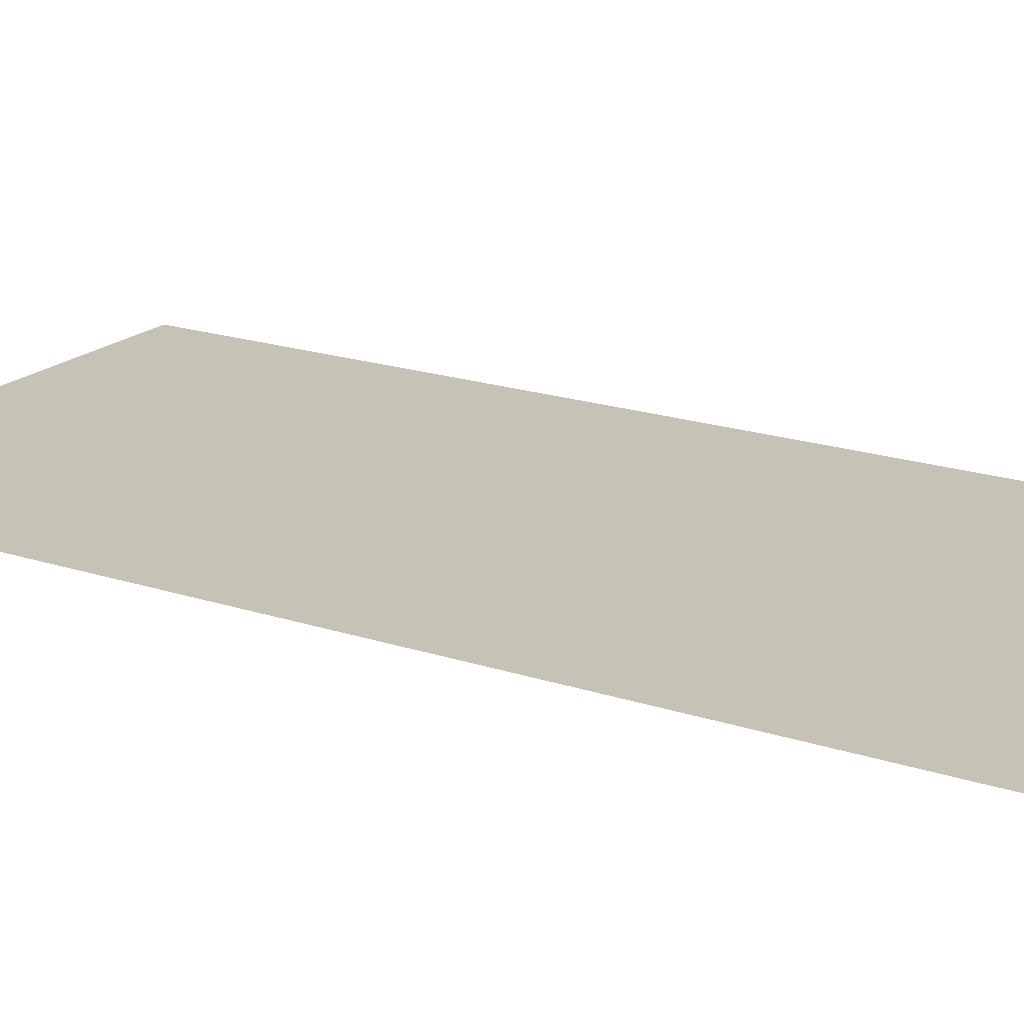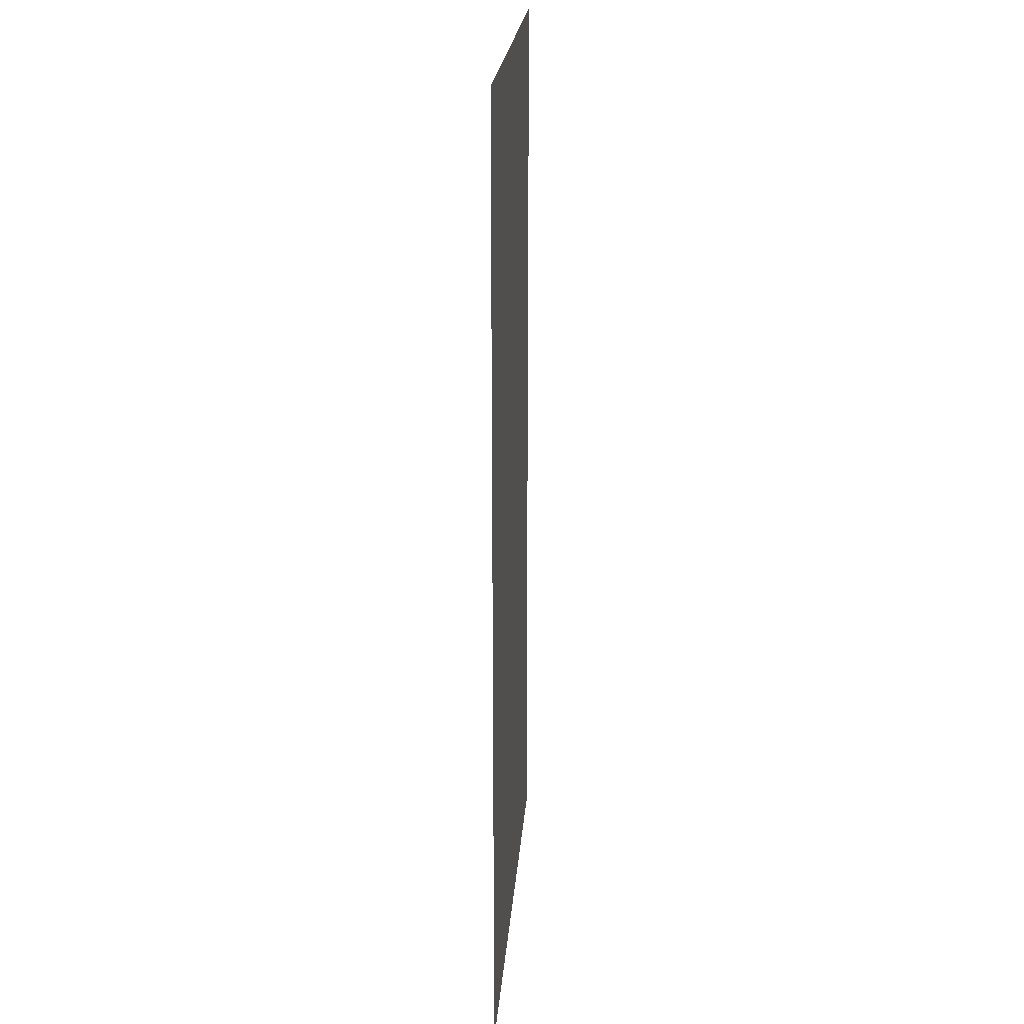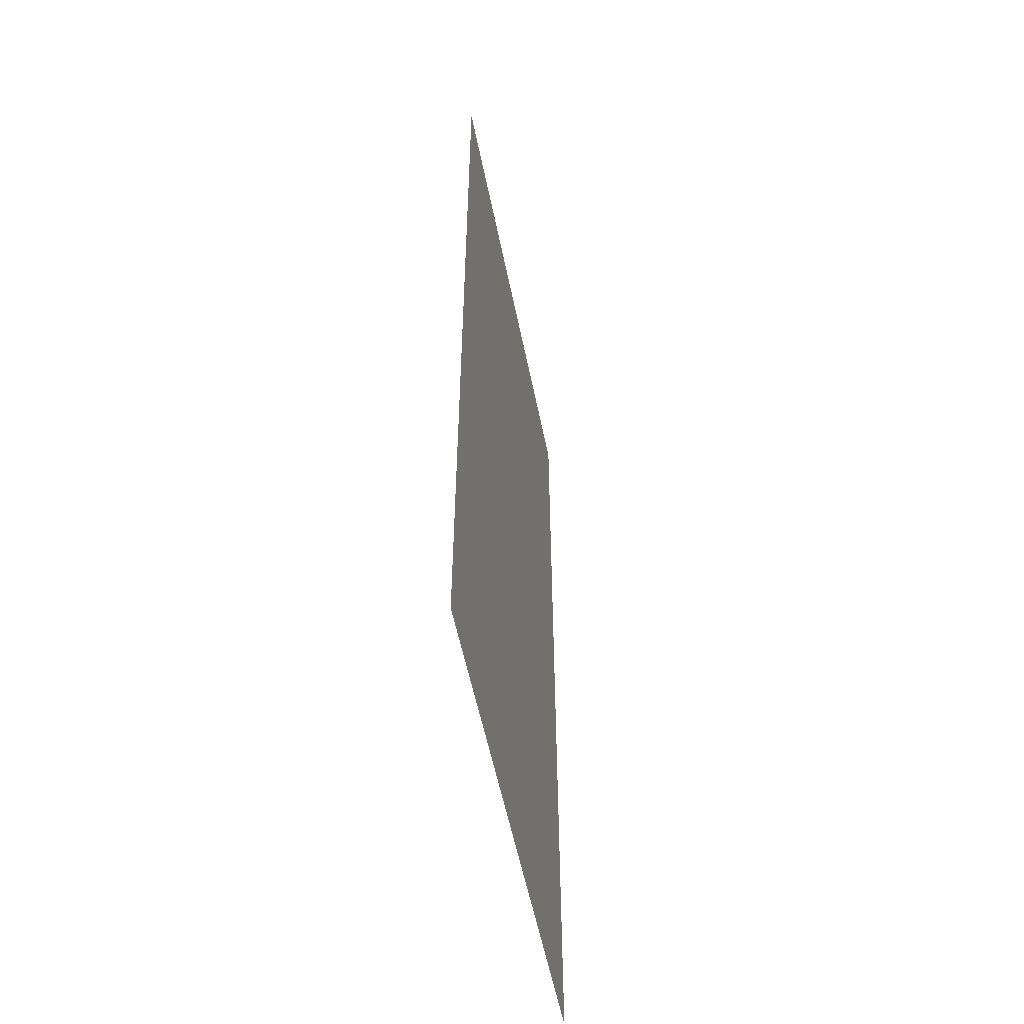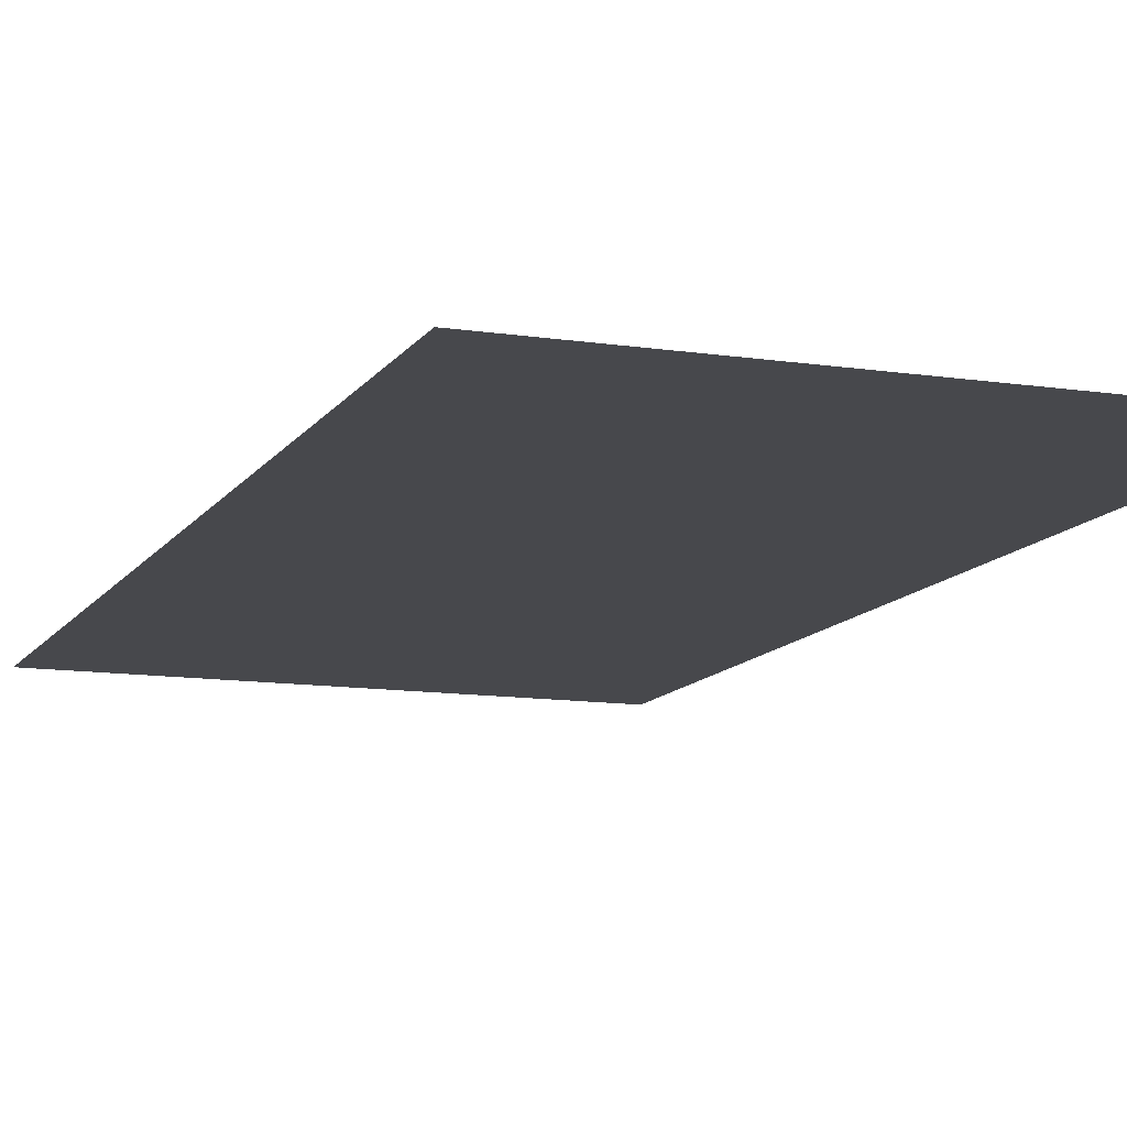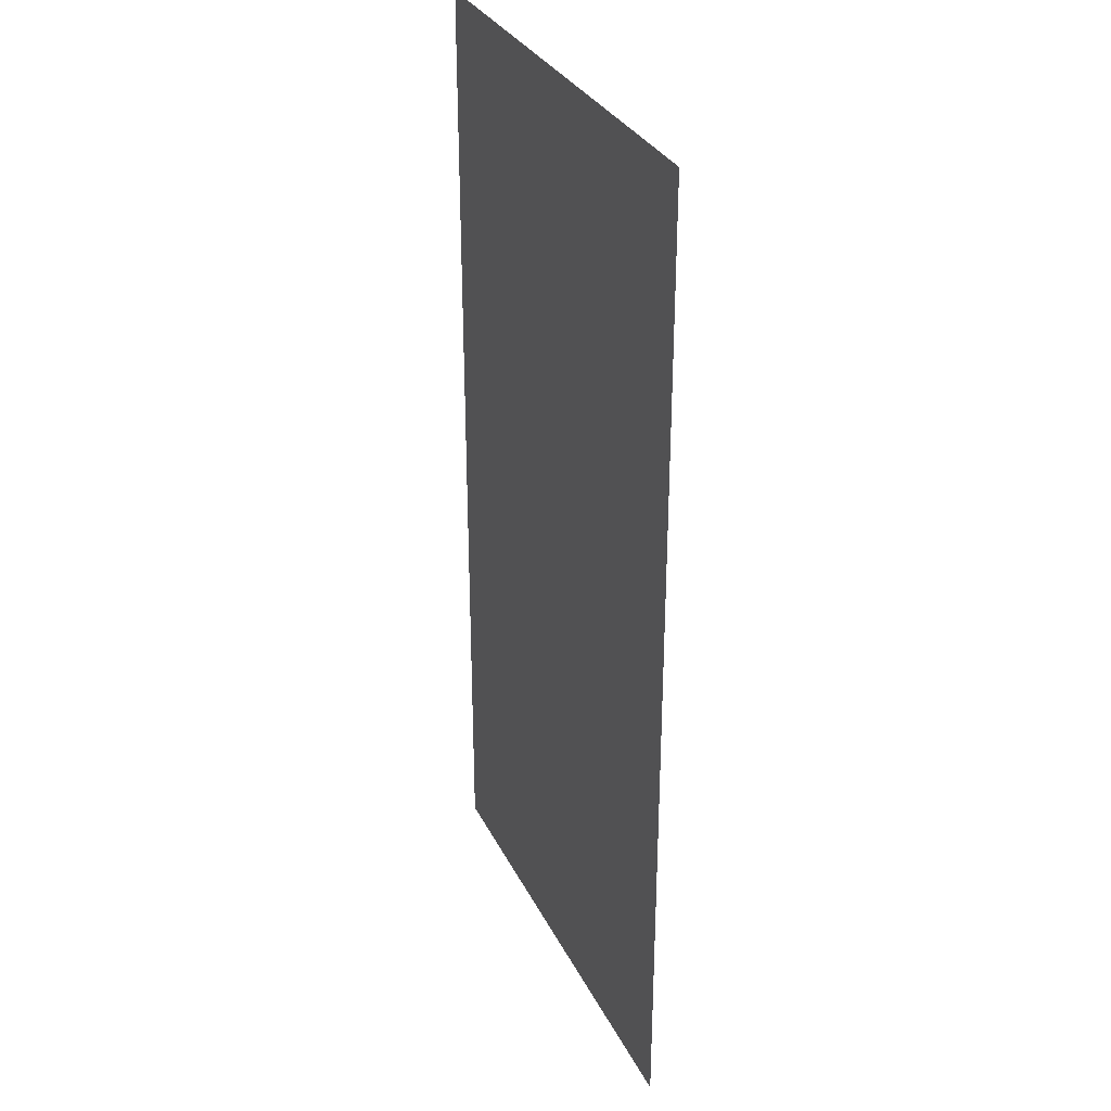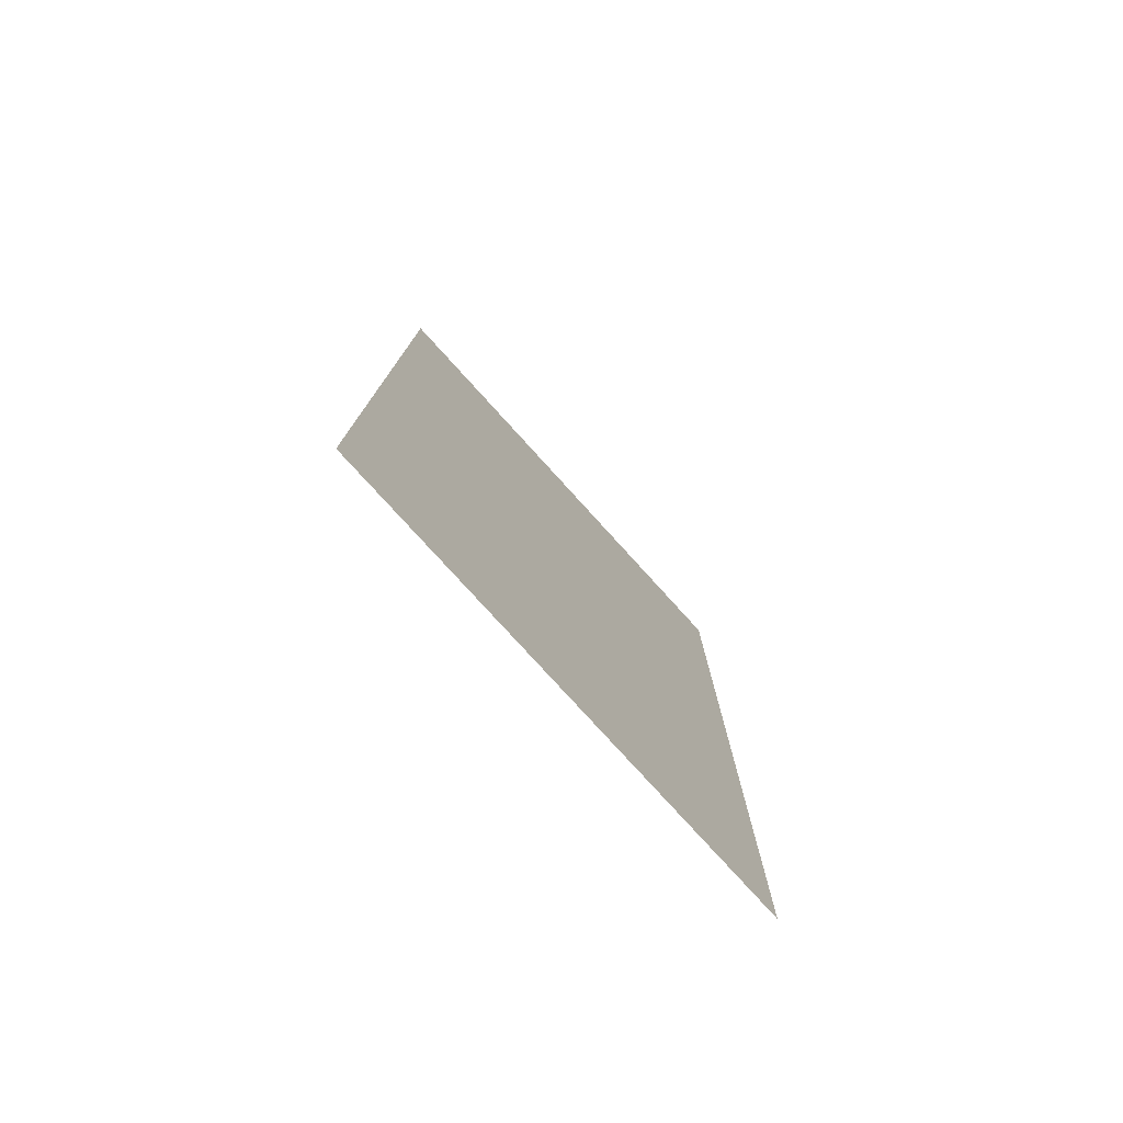
<metadata>
{"format":"obj","ext":"obj","renderer":"f3d","projection":"perspective","resolution":1024,"background":"white","views":[{"elev":19.3,"azim":-58.1,"up":"+Y"},{"elev":21.7,"azim":-85.7,"up":"+Z"},{"elev":-55.9,"azim":-78.6,"up":"+Z"},{"elev":-11.6,"azim":159.7,"up":"+Y"},{"elev":31.6,"azim":-112.9,"up":"+Z"},{"elev":-78.8,"azim":132.3,"up":"+Z"}]}
</metadata>
<code>
g pb_Mesh-518868
v 6.33e-07 0 2.494e-06
v 2.675e-06 0 8
v -4 0 3.515e-06
v -4 0 8
g pb_Mesh-518868_0
f 3 2 1
f 3 4 2

</code>
